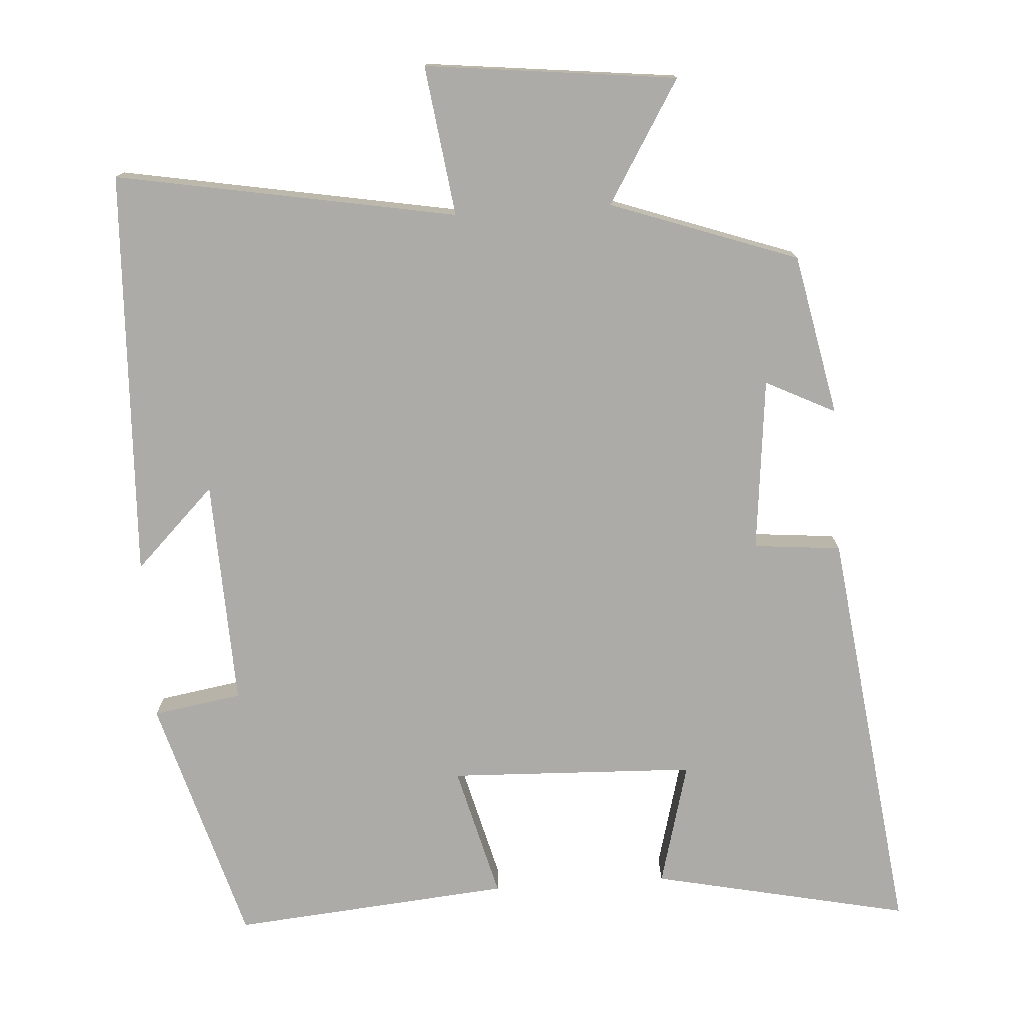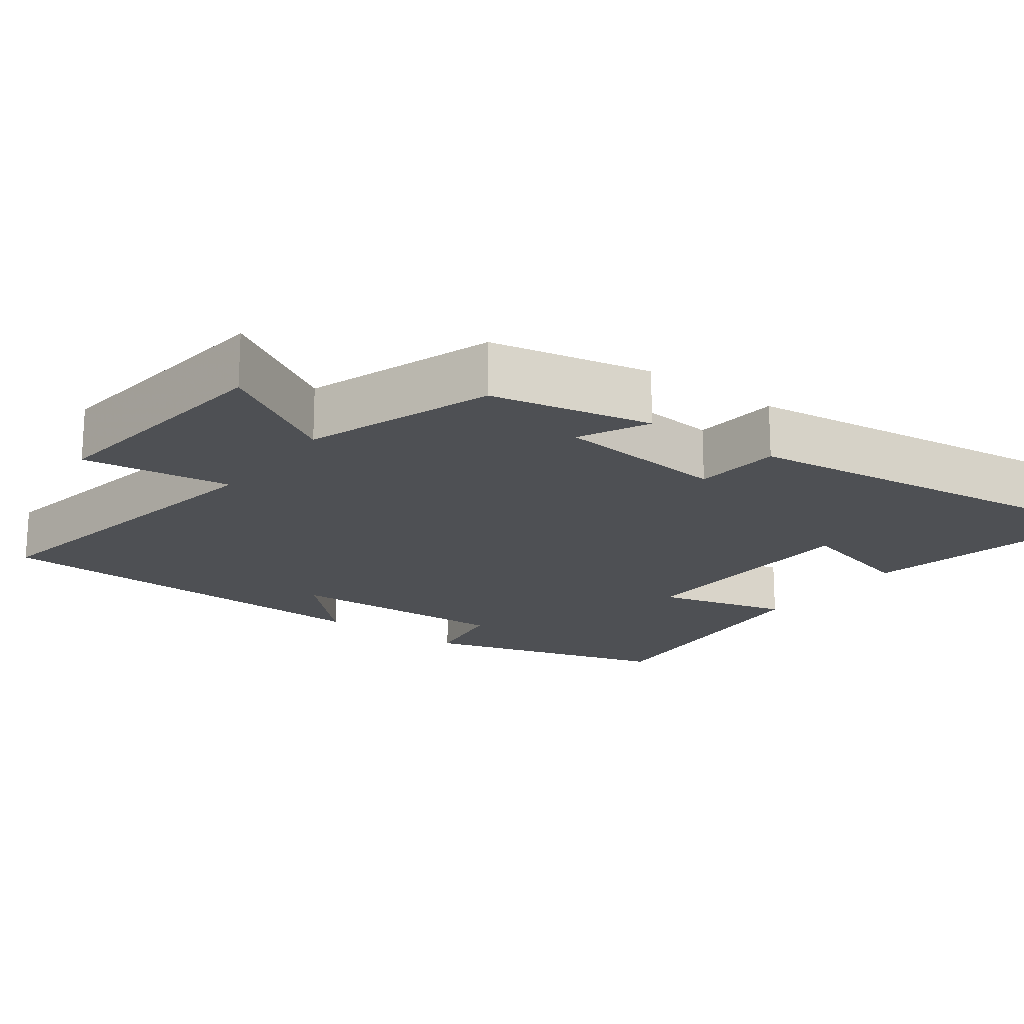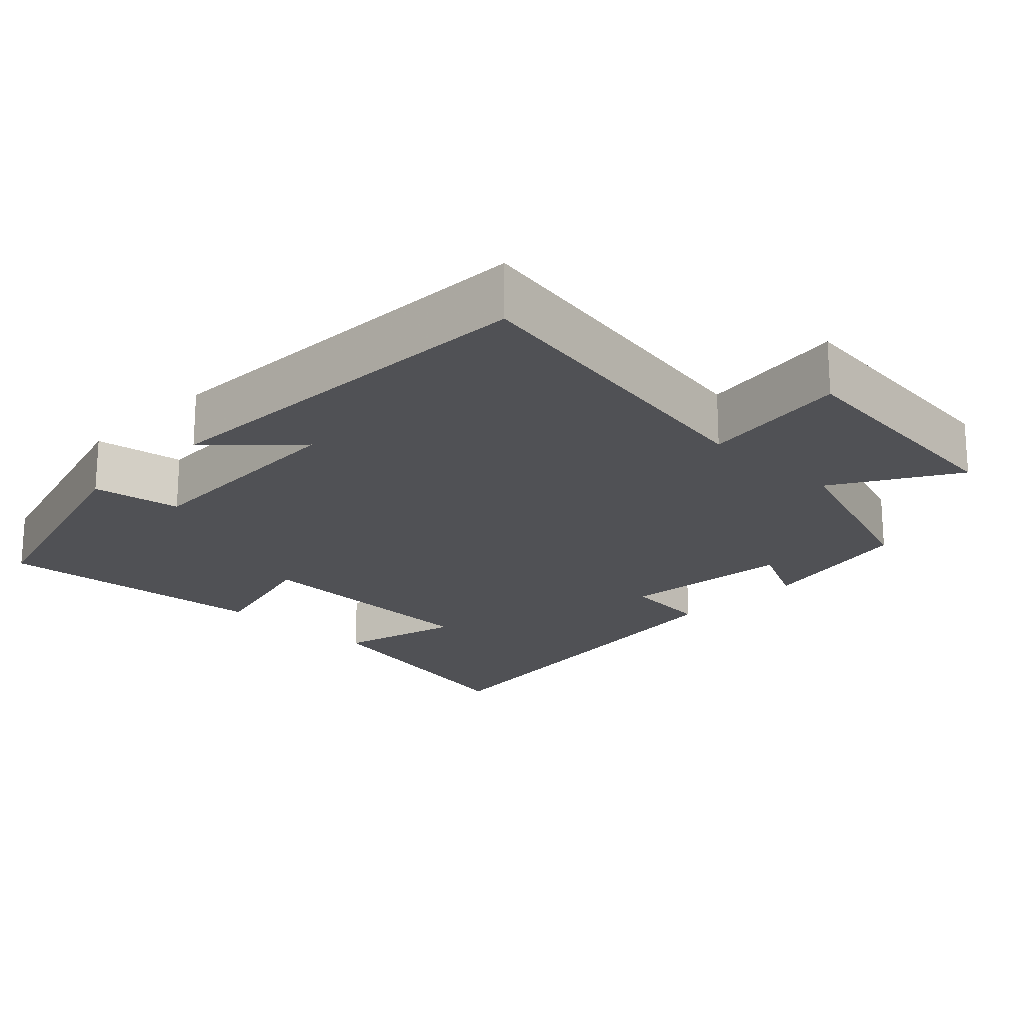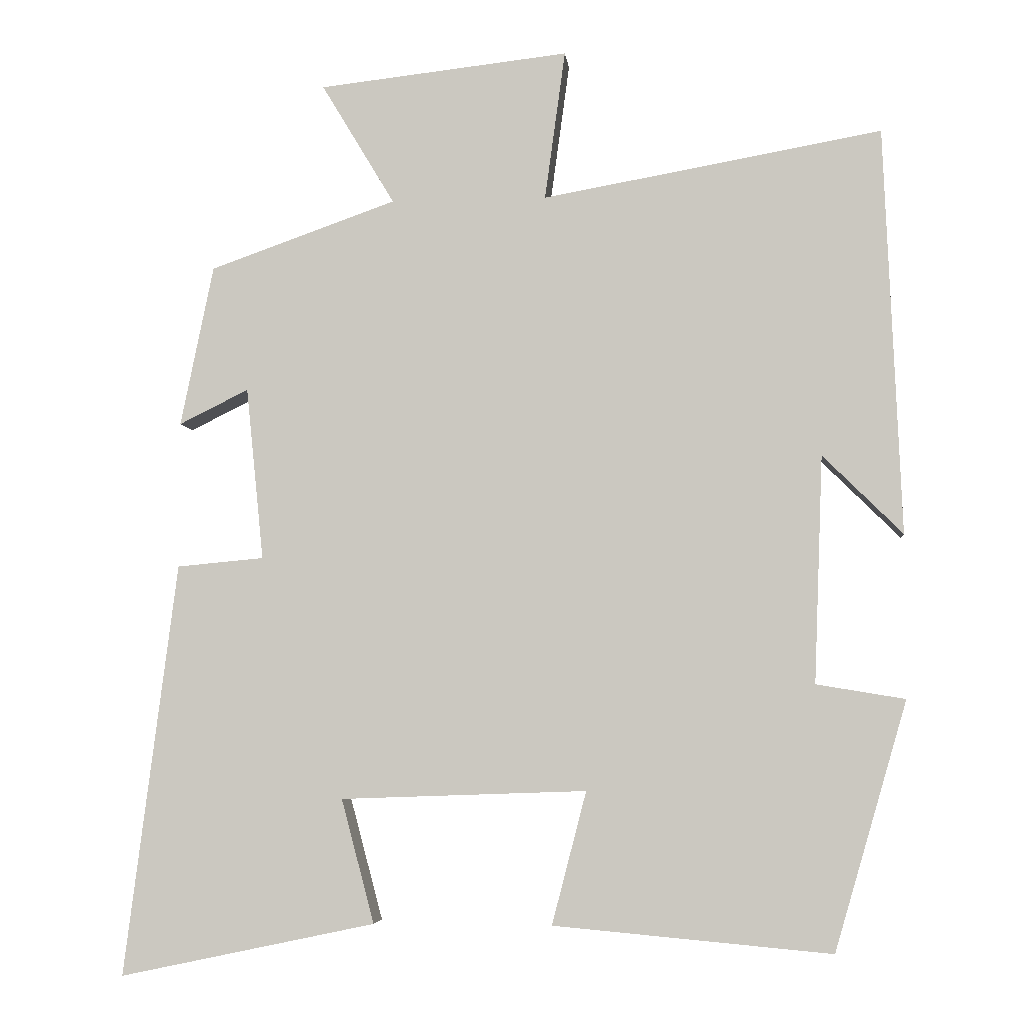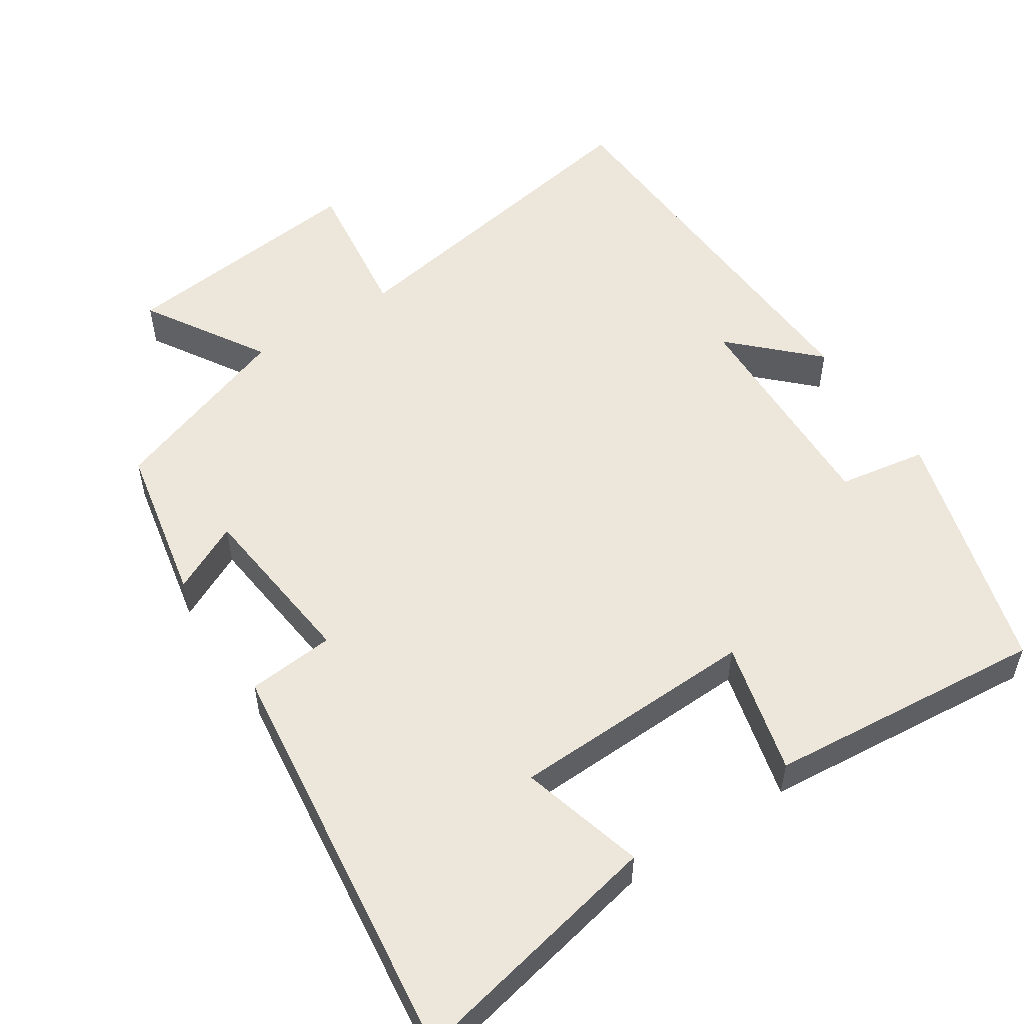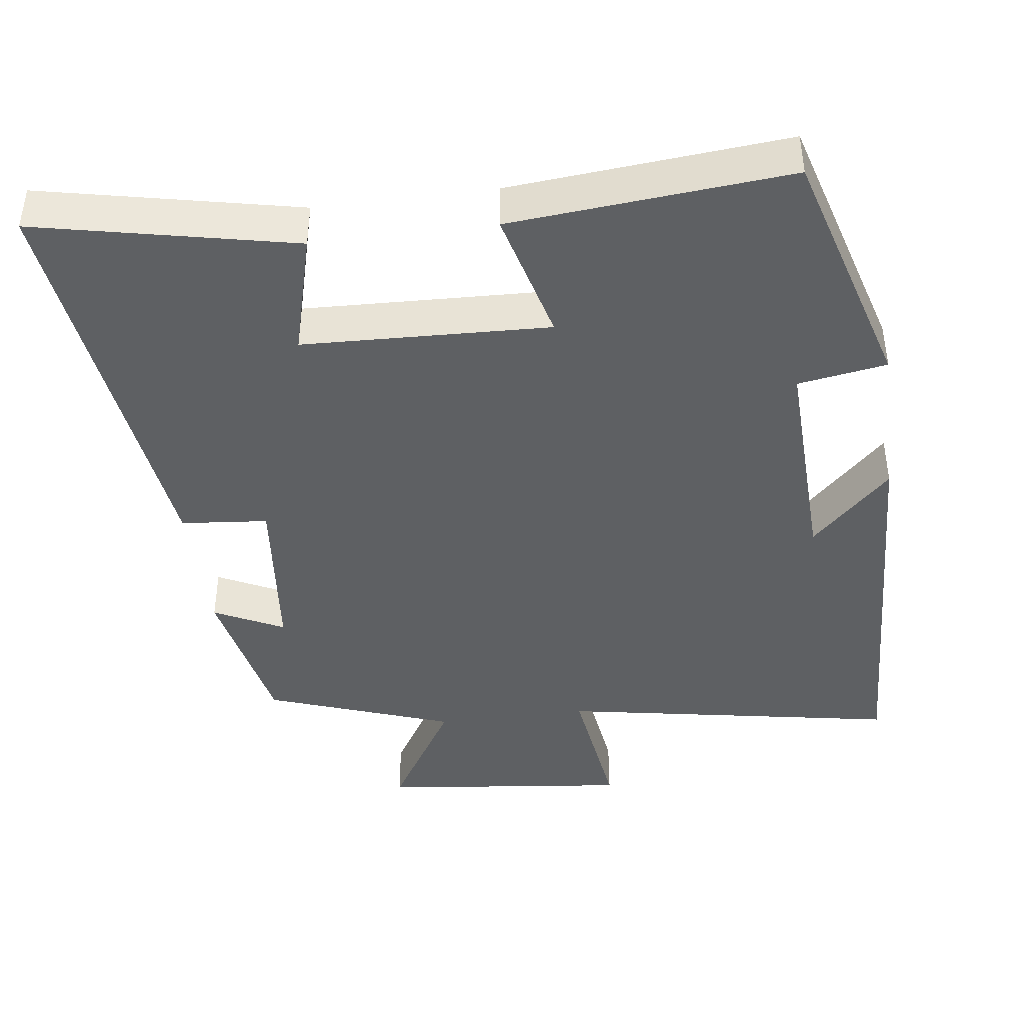
<metadata>
{"format":"obj","ext":"obj","renderer":"f3d","projection":"perspective","resolution":1024,"background":"white","views":[{"elev":-76.3,"azim":3.7,"up":"+Y"},{"elev":-18.7,"azim":53.6,"up":"+Y"},{"elev":-20.2,"azim":-44.1,"up":"+Y"},{"elev":-5.0,"azim":-173.8,"up":"+Z"},{"elev":53.5,"azim":146.6,"up":"+Y"},{"elev":-42.5,"azim":-172.6,"up":"+Y"}]}
</metadata>
<code>
v -0.401 0.07 -0.534
v -0.5 0.07 -0.195
v -0.379 0.07 -0.175
v -0.391 0.07 0.135
v -0.5 0.07 0.027
v -0.477 0.07 0.582
v -0.014 0.07 0.5
v -0.042 0.07 0.704
v 0.3 0.07 0.666
v 0.2 0.07 0.5
v 0.455 0.07 0.41
v 0.5 0.07 0.19
v 0.405 0.07 0.237
v 0.381 0.07 0.001
v 0.5 0.07 -0.01
v 0.572 0.07 -0.574
v 0.222 0.07 -0.5
v 0.267 0.07 -0.331
v -0.069 0.07 -0.319
v -0.022 0.07 -0.5
v -0.401 0 -0.534
v -0.5 0 -0.195
v -0.379 0 -0.175
v -0.391 0 0.135
v -0.5 0 0.027
v -0.477 0 0.582
v -0.014 0 0.5
v -0.042 0 0.704
v 0.3 0 0.666
v 0.2 0 0.5
v 0.455 0 0.41
v 0.5 0 0.19
v 0.405 0 0.237
v 0.381 0 0.001
v 0.5 0 -0.01
v 0.572 0 -0.574
v 0.222 0 -0.5
v 0.267 0 -0.331
v -0.069 0 -0.319
v -0.022 0 -0.5
f 19 20 1 2
f 18 19 2 3
f 15 16 17 18
f 14 15 18 3
f 13 14 3 4
f 10 11 12 13
f 10 13 4
f 7 8 9 10
f 7 10 4
f 6 7 4
f 4 5 6
f 22 21 40 39
f 23 22 39 38
f 38 37 36 35
f 23 38 35 34
f 24 23 34 33
f 33 32 31 30
f 24 33 30
f 30 29 28 27
f 24 30 27
f 24 27 26
f 26 25 24
f 1 21 22 2
f 2 22 23 3
f 3 23 24 4
f 4 24 25 5
f 5 25 26 6
f 6 26 27 7
f 7 27 28 8
f 8 28 29 9
f 9 29 30 10
f 10 30 31 11
f 11 31 32 12
f 12 32 33 13
f 13 33 34 14
f 14 34 35 15
f 15 35 36 16
f 16 36 37 17
f 17 37 38 18
f 18 38 39 19
f 19 39 40 20
f 20 40 21 1

</code>
